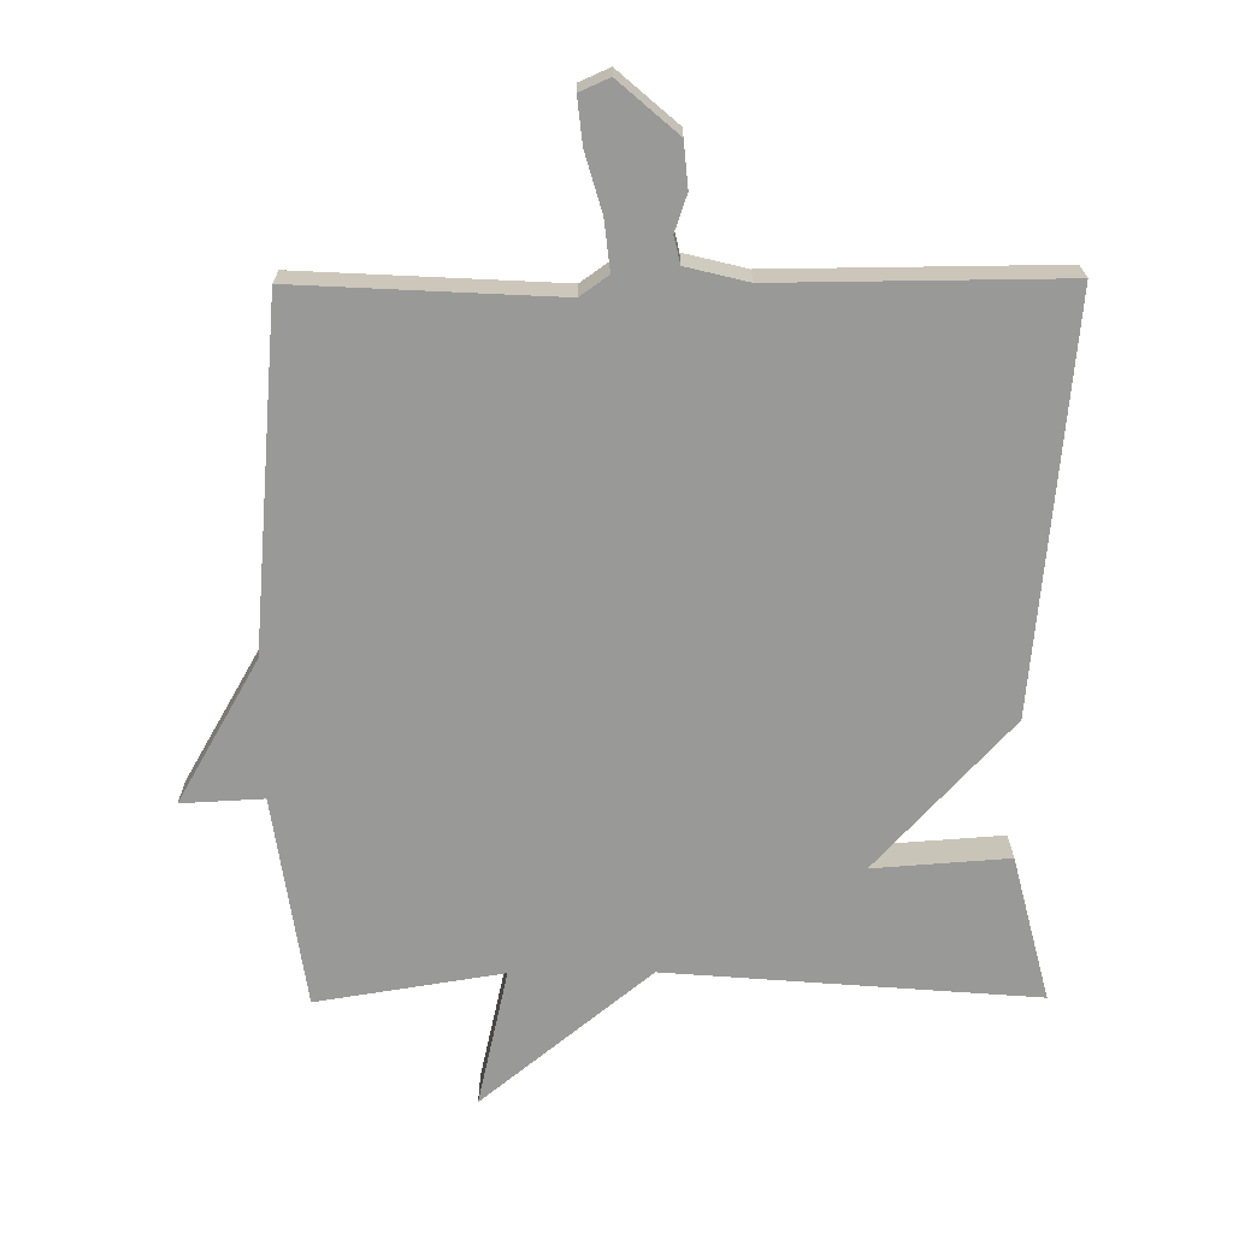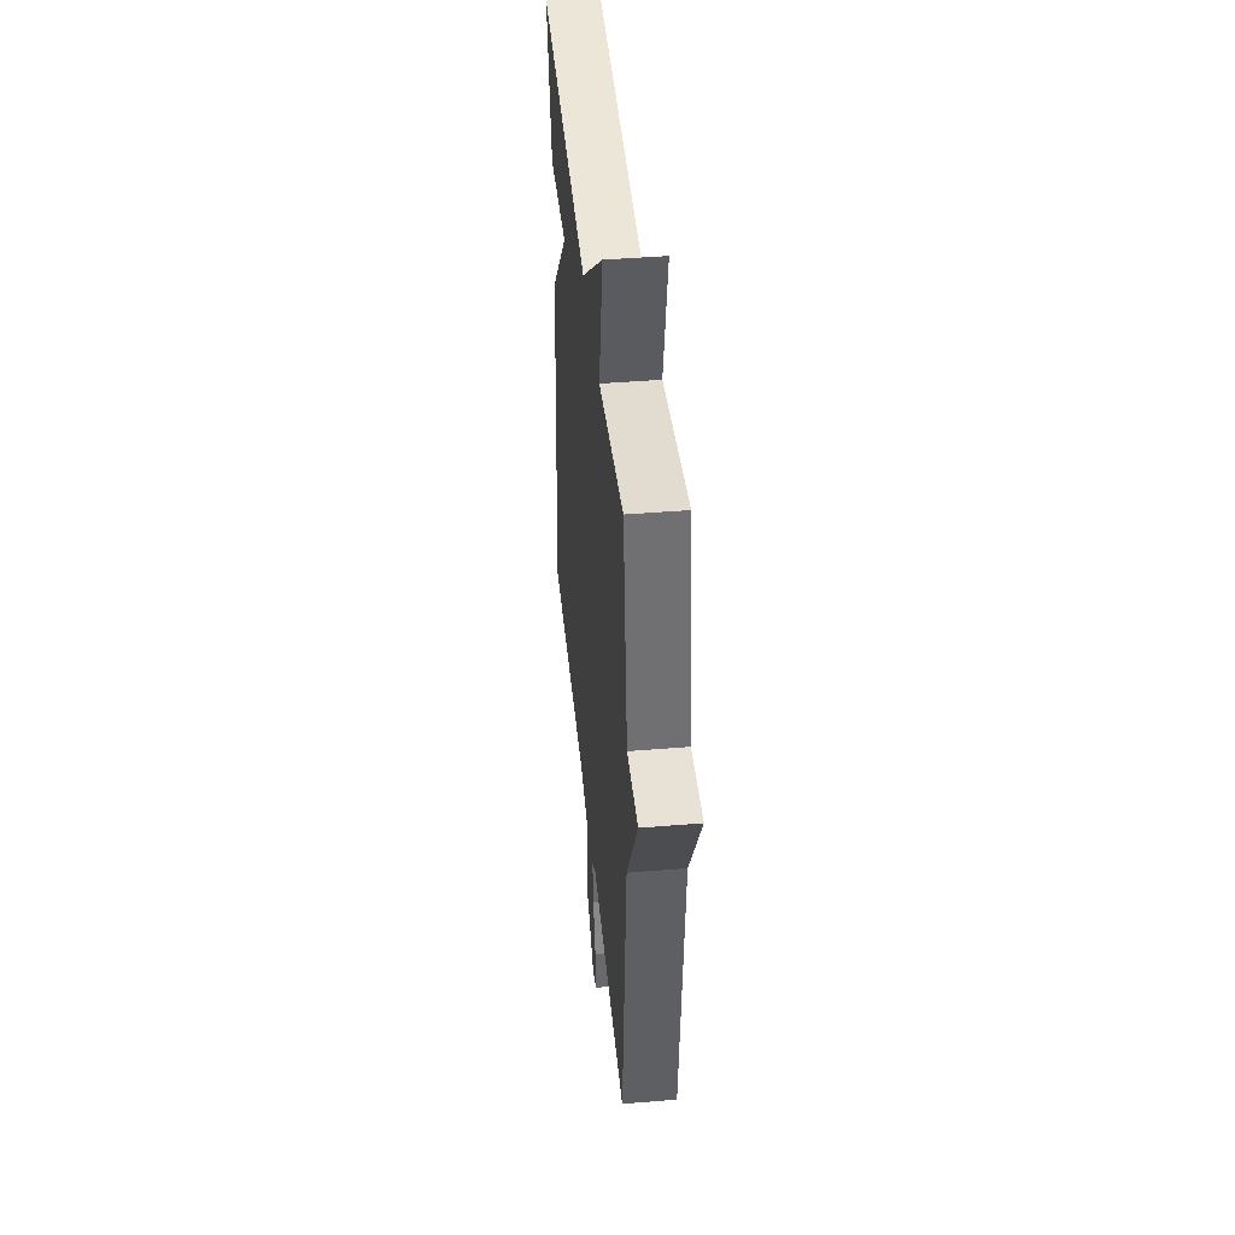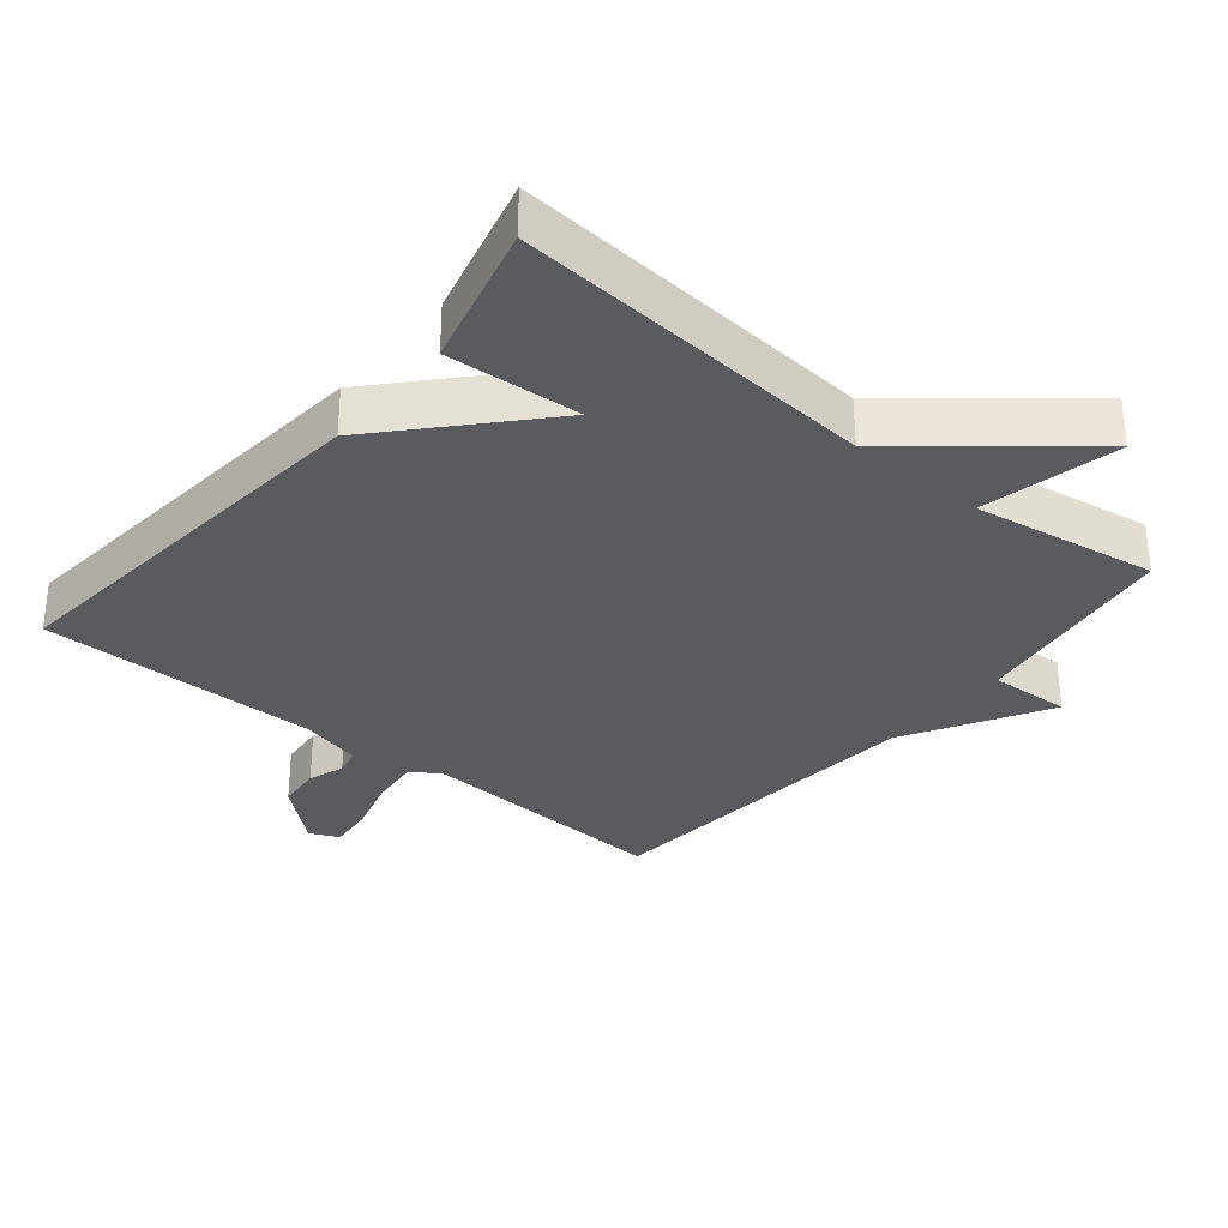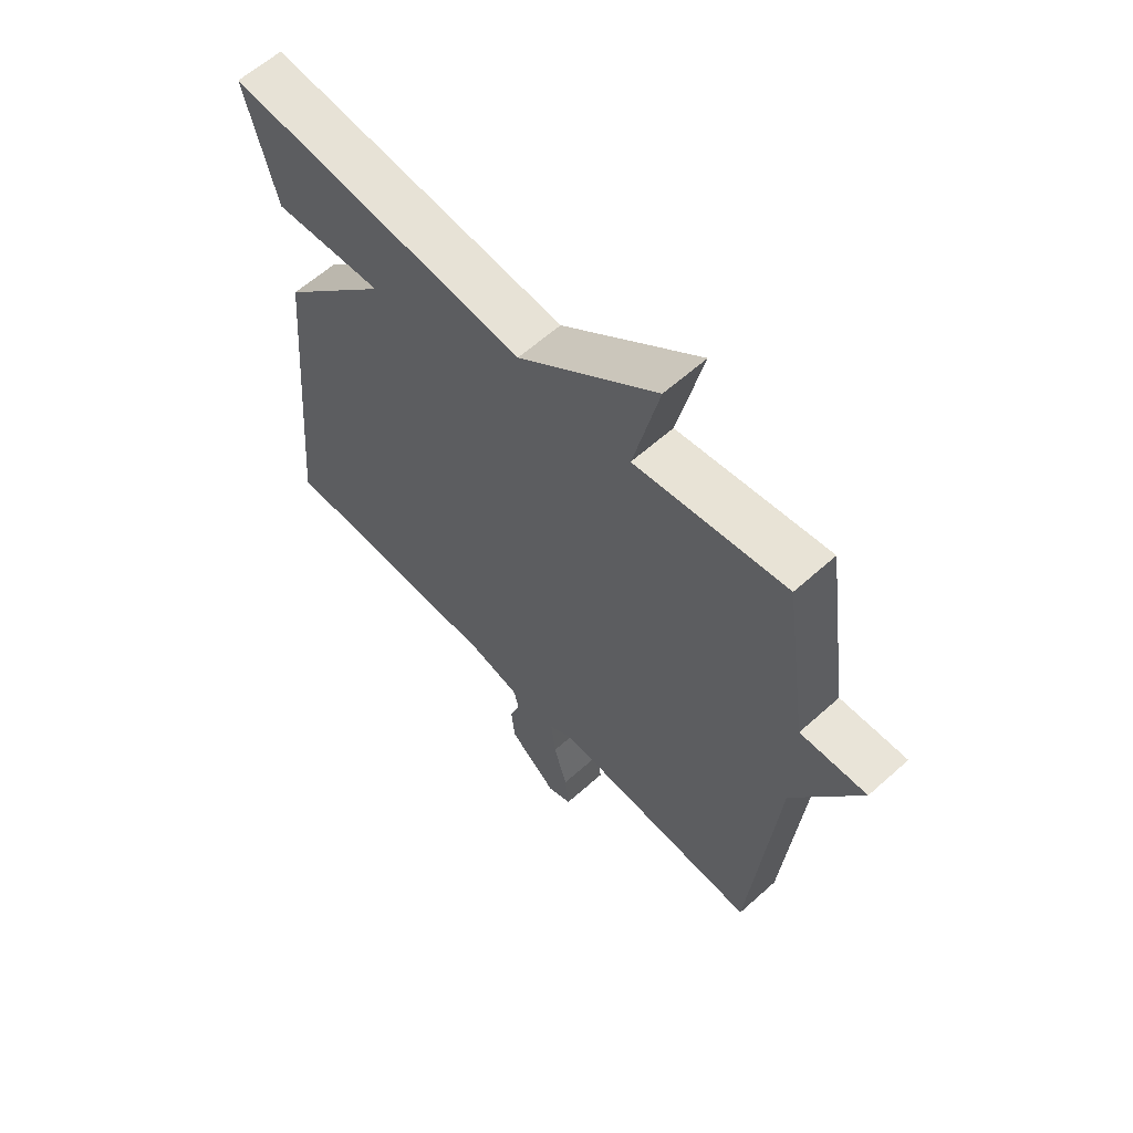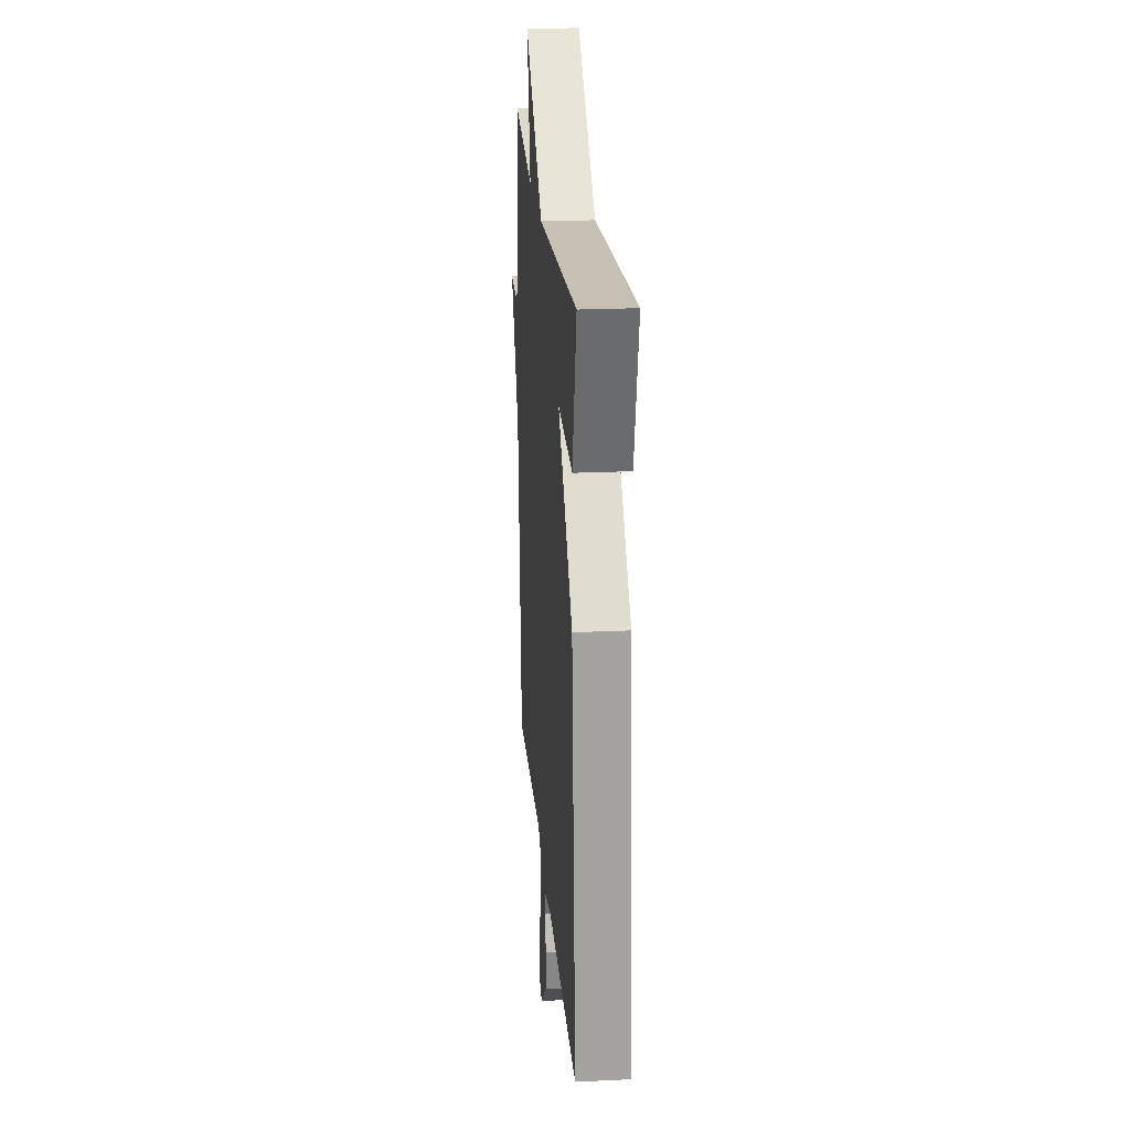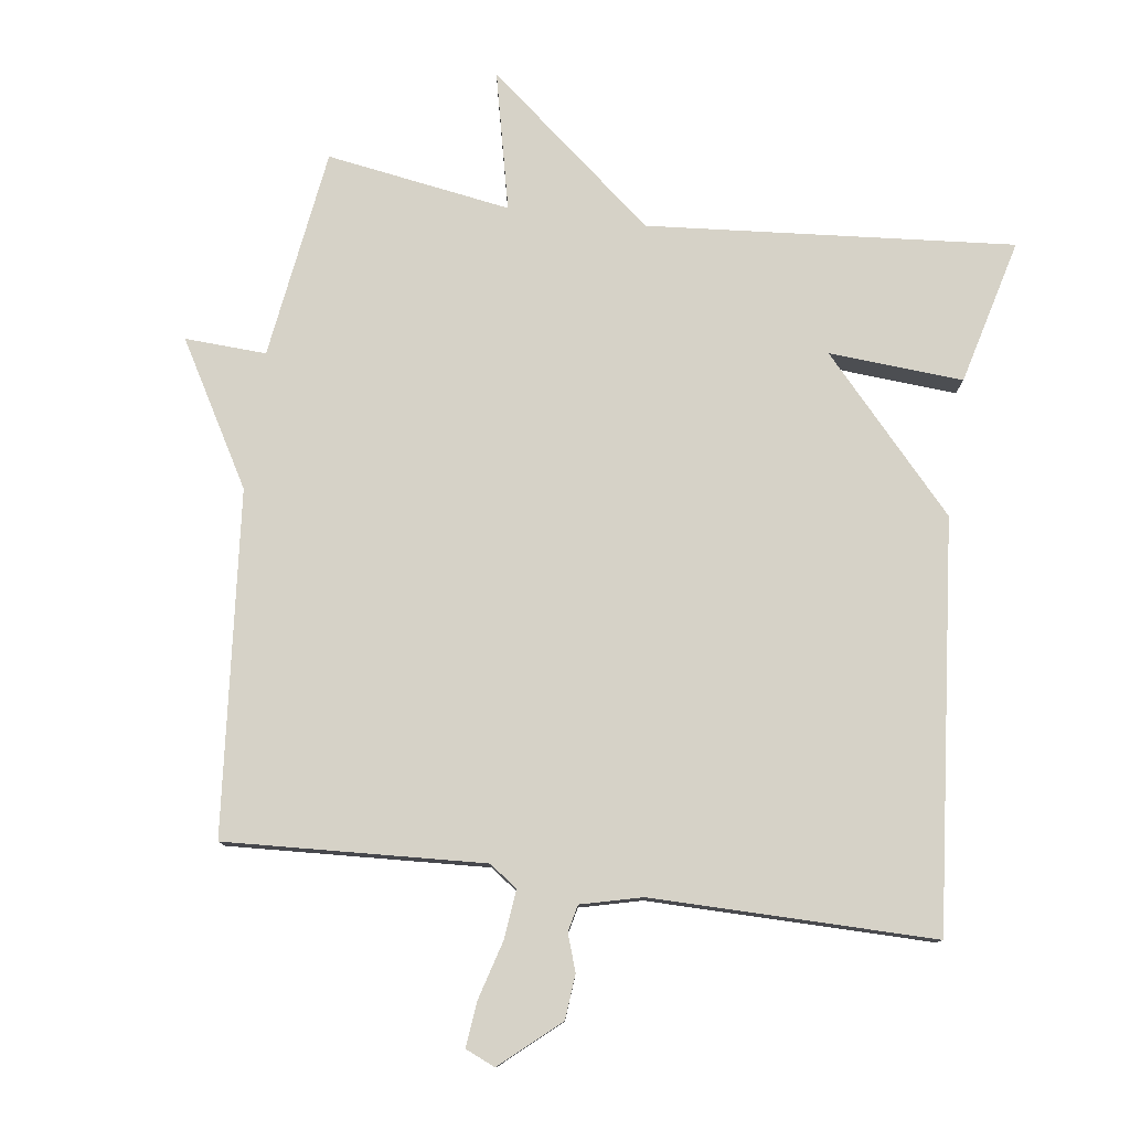
<metadata>
{"format":"obj","ext":"obj","renderer":"f3d","projection":"perspective","resolution":1024,"background":"white","views":[{"elev":-68.8,"azim":-179.6,"up":"+Y"},{"elev":43.6,"azim":84.4,"up":"+Z"},{"elev":-32.5,"azim":-39.5,"up":"+Y"},{"elev":61.2,"azim":47.6,"up":"+Z"},{"elev":22.7,"azim":-94.7,"up":"+Z"},{"elev":78.6,"azim":-172.3,"up":"+Y"}]}
</metadata>
<code>
v -0.5 0.07 0.5
v 0.032 0.07 0.457
v 0.277 0.07 0.658
v 0.232 0.07 0.457
v 0.5 0.07 0.5
v 0.544 0.07 0.195
v 0.662 0.07 0.201
v 0.544 0.07 -0.005
v 0.5 0.07 -0.5
v 0.126 0.07 -0.48
v 0.085 0.07 -0.509
v 0.093 0.07 -0.581
v 0.117 0.07 -0.665
v 0.124 0.07 -0.731
v 0.081 0.07 -0.75
v -0.004 0.07 -0.676
v -0.01 0.07 -0.611
v 0.008 0.07 -0.558
v -0.001 0.07 -0.519
v -0.09 0.07 -0.497
v -0.5 0.07 -0.5
v -0.446 0.07 0.089
v -0.251 0.07 0.303
v -0.446 0.07 0.289
v -0.5 0 0.5
v 0.032 0 0.457
v 0.277 0 0.658
v 0.232 0 0.457
v 0.5 0 0.5
v 0.544 0 0.195
v 0.662 0 0.201
v 0.544 0 -0.005
v 0.5 0 -0.5
v 0.126 0 -0.48
v 0.085 0 -0.509
v 0.093 0 -0.581
v 0.117 0 -0.665
v 0.124 0 -0.731
v 0.081 0 -0.75
v -0.004 0 -0.676
v -0.01 0 -0.611
v 0.008 0 -0.558
v -0.001 0 -0.519
v -0.09 0 -0.497
v -0.5 0 -0.5
v -0.446 0 0.089
v -0.251 0 0.303
v -0.446 0 0.289
f 23 24 1 2
f 22 23 2
f 21 22 2
f 20 21 2
f 2 3 4
f 20 2 4
f 19 20 4
f 4 5 6
f 19 4 6
f 18 19 6
f 16 17 18
f 15 16 18
f 14 15 18
f 13 14 18
f 12 13 18
f 11 12 18
f 6 7 8
f 18 6 8
f 11 18 8
f 10 11 8
f 8 9 10
f 26 25 48 47
f 26 47 46
f 26 46 45
f 26 45 44
f 28 27 26
f 28 26 44
f 28 44 43
f 30 29 28
f 30 28 43
f 30 43 42
f 42 41 40
f 42 40 39
f 42 39 38
f 42 38 37
f 42 37 36
f 42 36 35
f 32 31 30
f 32 30 42
f 32 42 35
f 32 35 34
f 34 33 32
f 1 25 26 2
f 2 26 27 3
f 3 27 28 4
f 4 28 29 5
f 5 29 30 6
f 6 30 31 7
f 7 31 32 8
f 8 32 33 9
f 9 33 34 10
f 10 34 35 11
f 11 35 36 12
f 12 36 37 13
f 13 37 38 14
f 14 38 39 15
f 15 39 40 16
f 16 40 41 17
f 17 41 42 18
f 18 42 43 19
f 19 43 44 20
f 20 44 45 21
f 21 45 46 22
f 22 46 47 23
f 23 47 48 24
f 24 48 25 1

</code>
